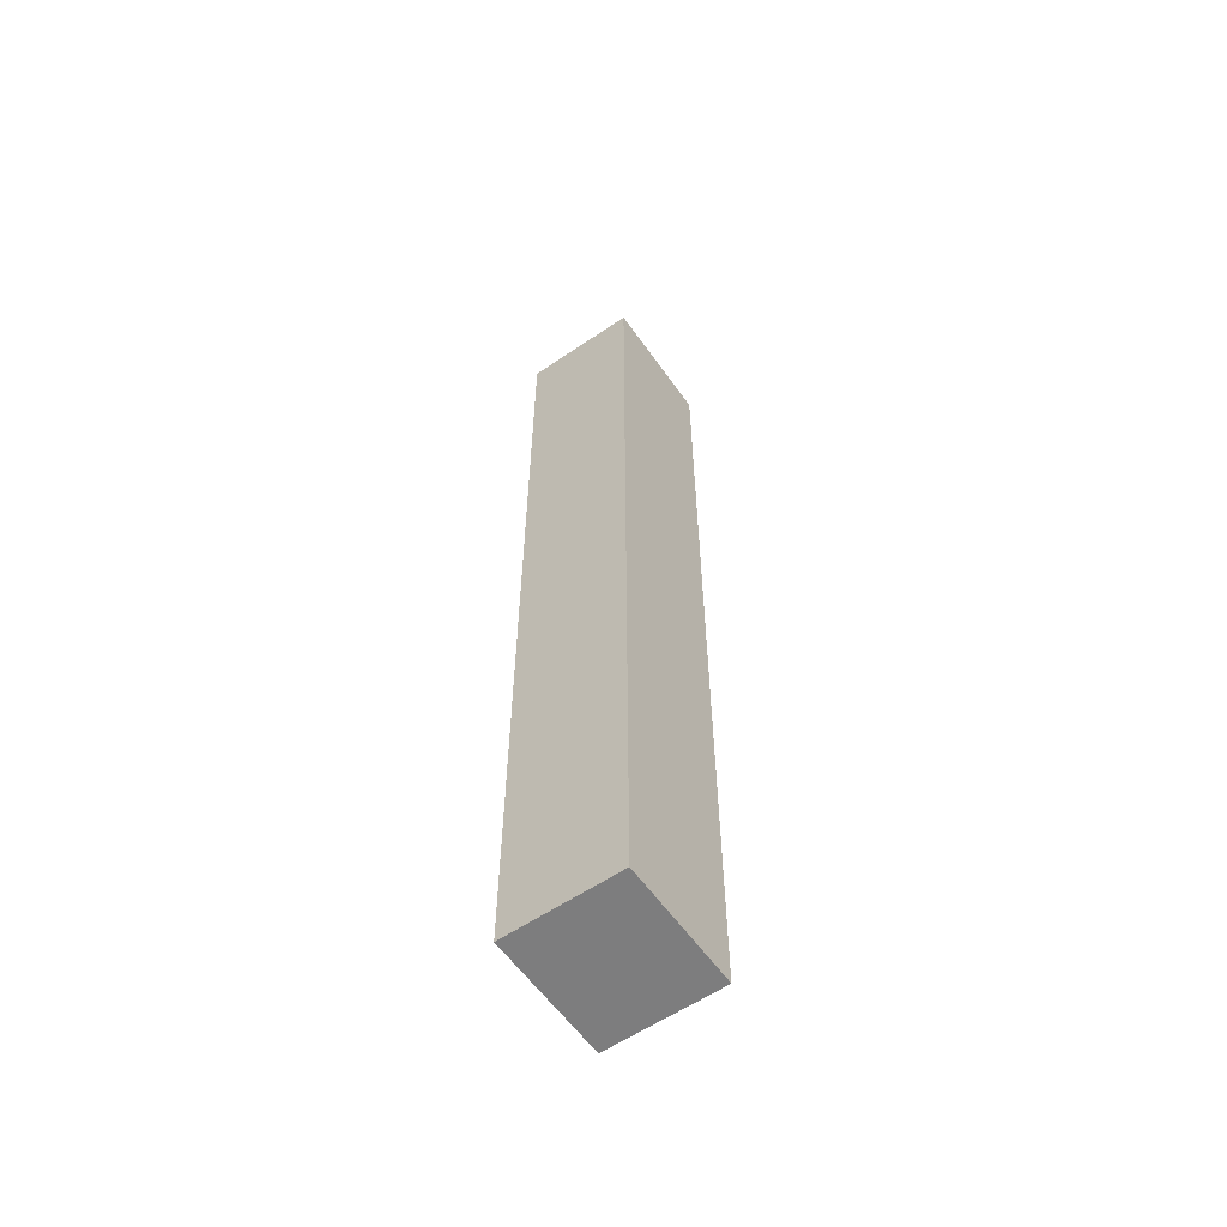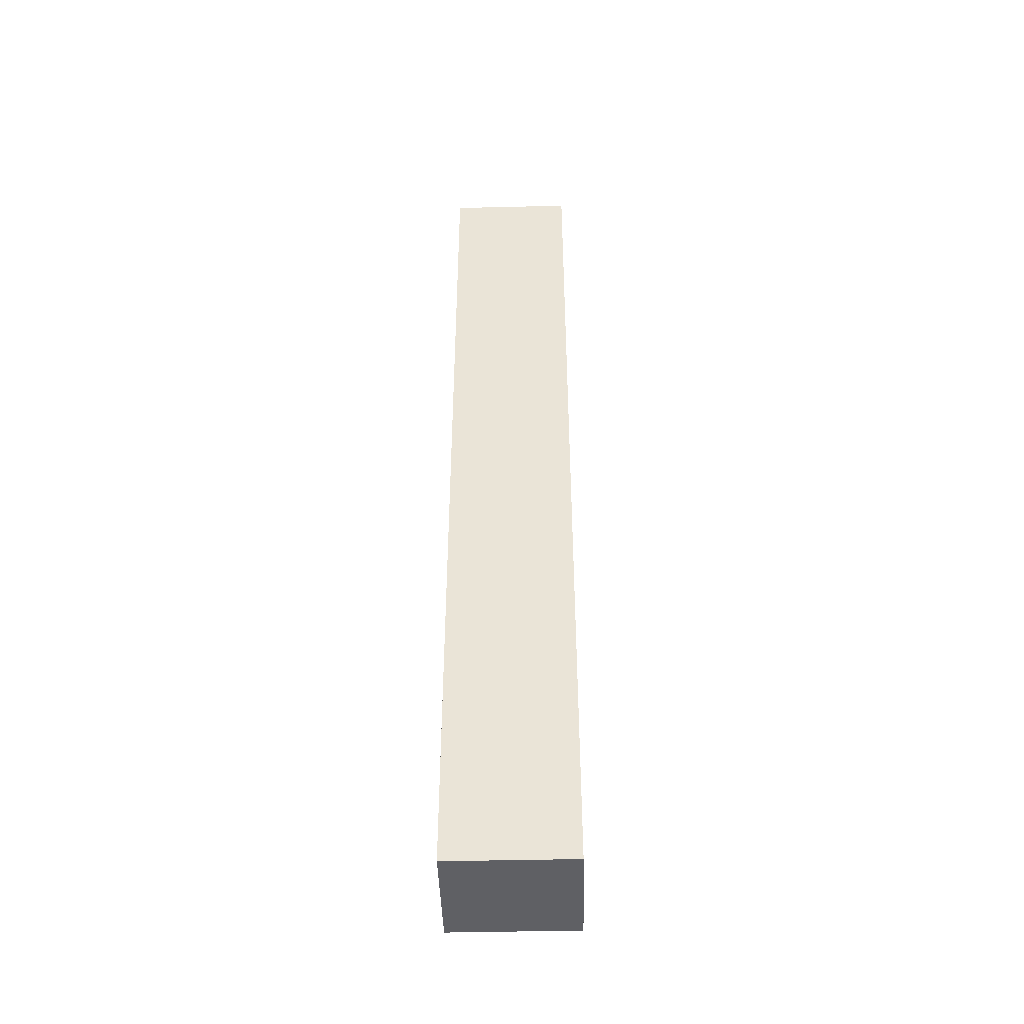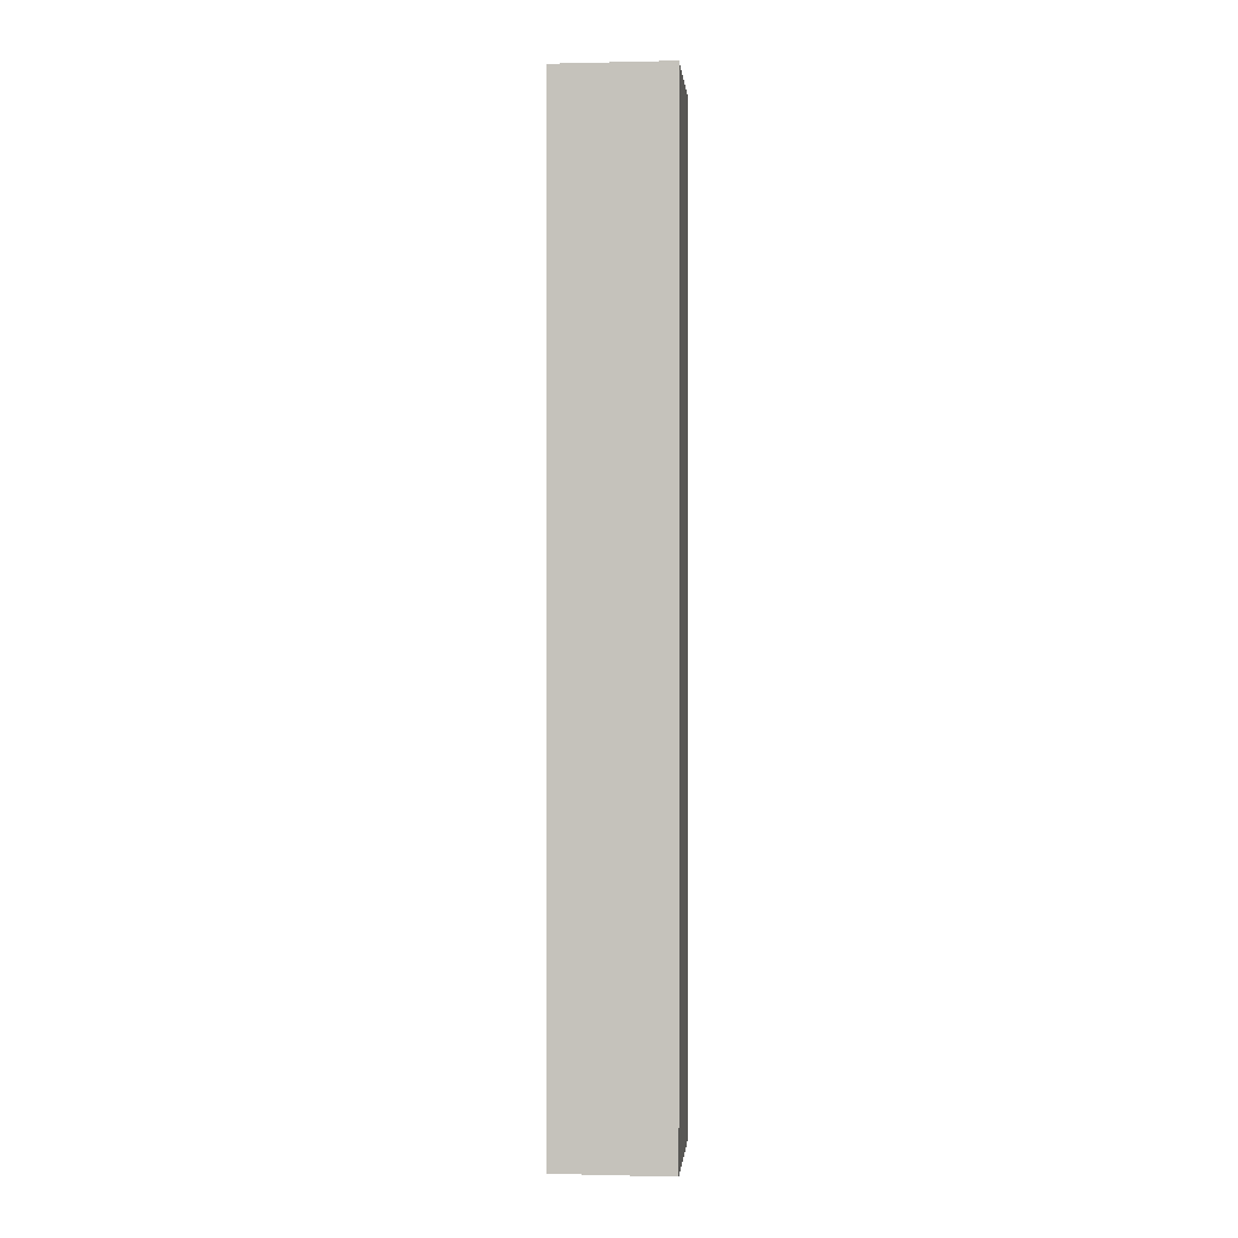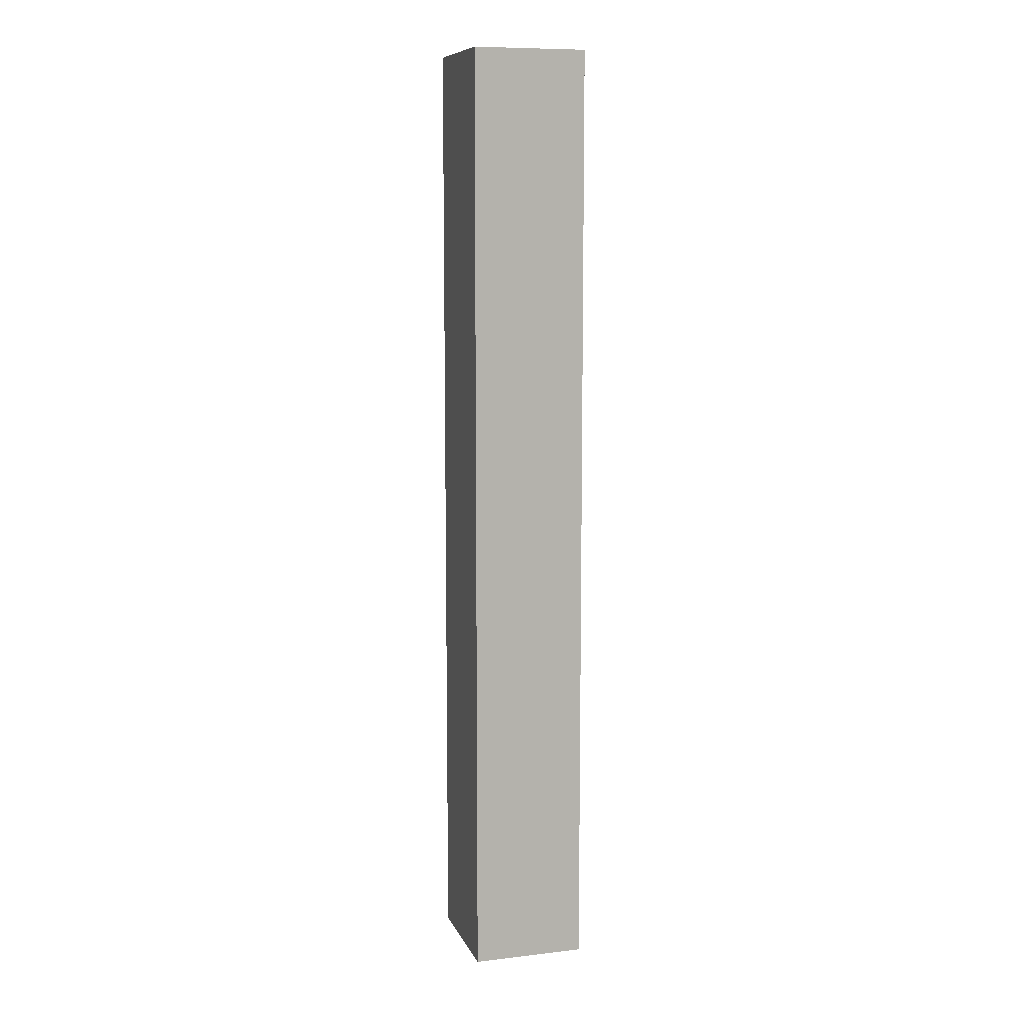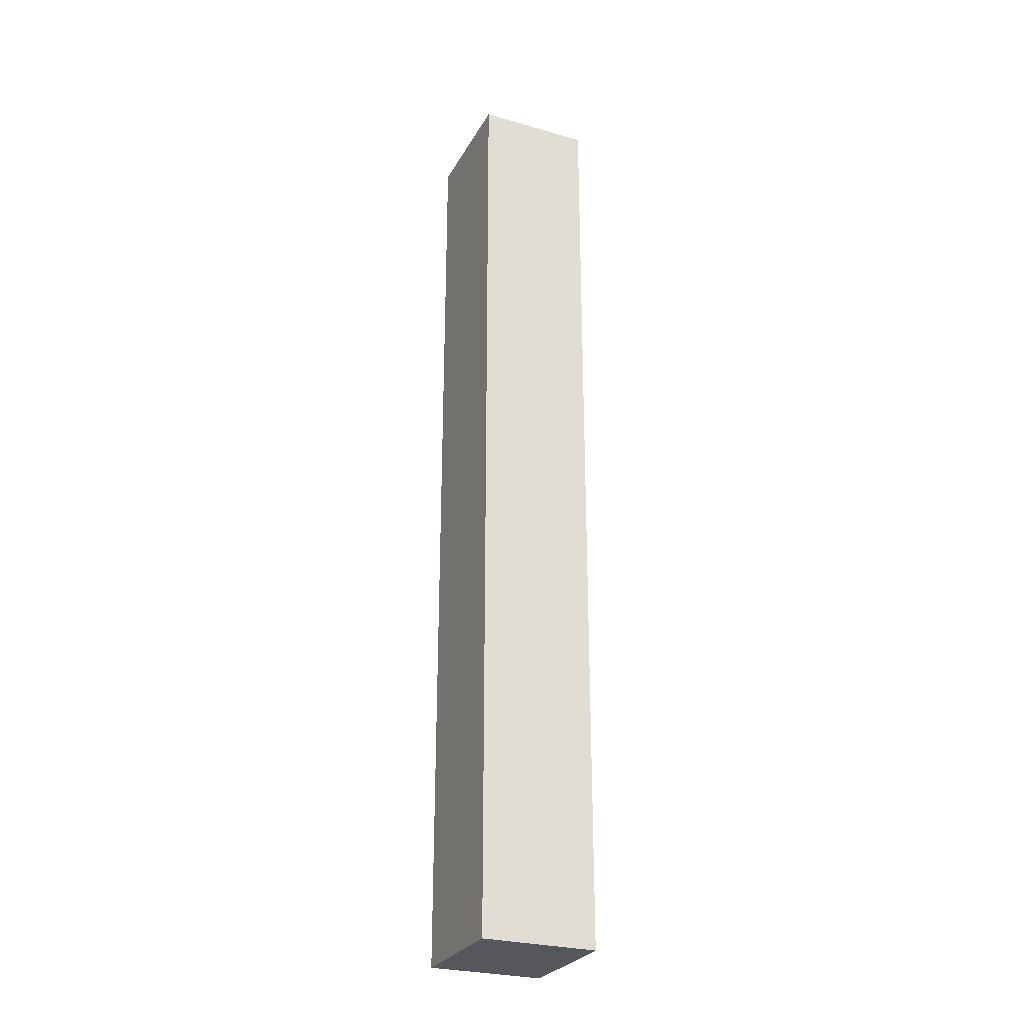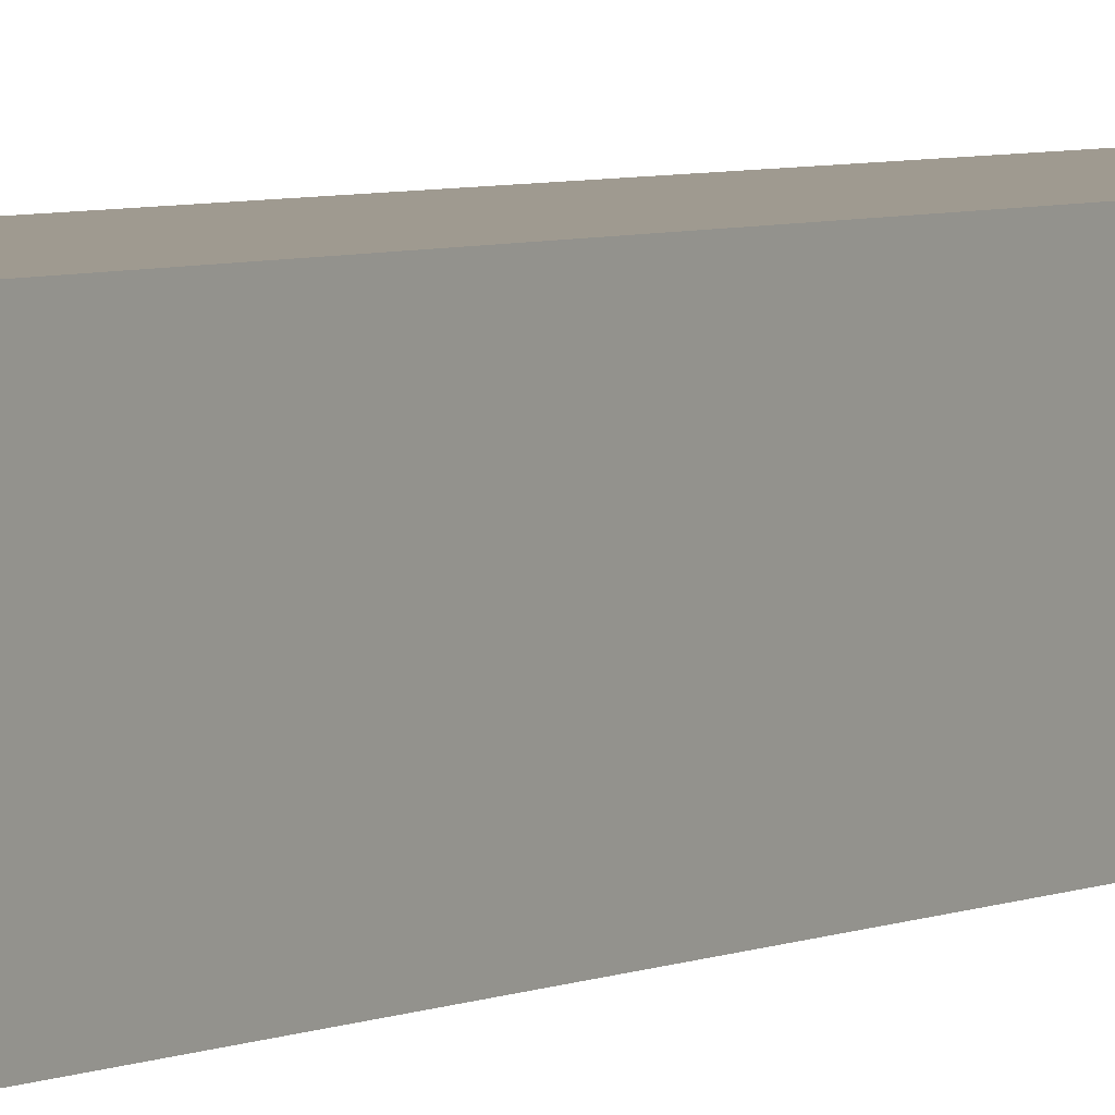
<metadata>
{"format":"obj","ext":"obj","renderer":"f3d","projection":"perspective","resolution":1024,"background":"white","views":[{"elev":-59.2,"azim":125.0,"up":"+Y"},{"elev":-44.8,"azim":-178.4,"up":"+Y"},{"elev":0.2,"azim":-84.7,"up":"+Y"},{"elev":9.5,"azim":-106.6,"up":"+Y"},{"elev":-27.5,"azim":-113.8,"up":"+Y"},{"elev":3.9,"azim":-150.2,"up":"+Z"}]}
</metadata>
<code>
o mesh140/mesh140-geometry#mesh140-geometry
v -0.5672 0.1347 0.1888
v -0.5716 0.1014 0.1888
v -0.5716 0.1347 0.1888
v -0.5672 0.1014 0.1888
v -0.5716 0.1347 0.1928
v -0.5672 0.1014 0.1928
v -0.5716 0.1014 0.1928
v -0.5672 0.1347 0.1928
f 1 2 3
f 2 1 4
f 3 2 1
f 4 1 2
f 2 5 3
f 3 5 2
f 5 1 3
f 3 1 5
f 1 6 4
f 4 6 1
f 6 2 4
f 4 2 6
f 5 2 7
f 7 2 5
f 1 5 8
f 8 5 1
f 6 1 8
f 8 1 6
f 2 6 7
f 7 6 2
f 6 5 7
f 7 5 6
f 5 6 8
f 8 6 5

</code>
